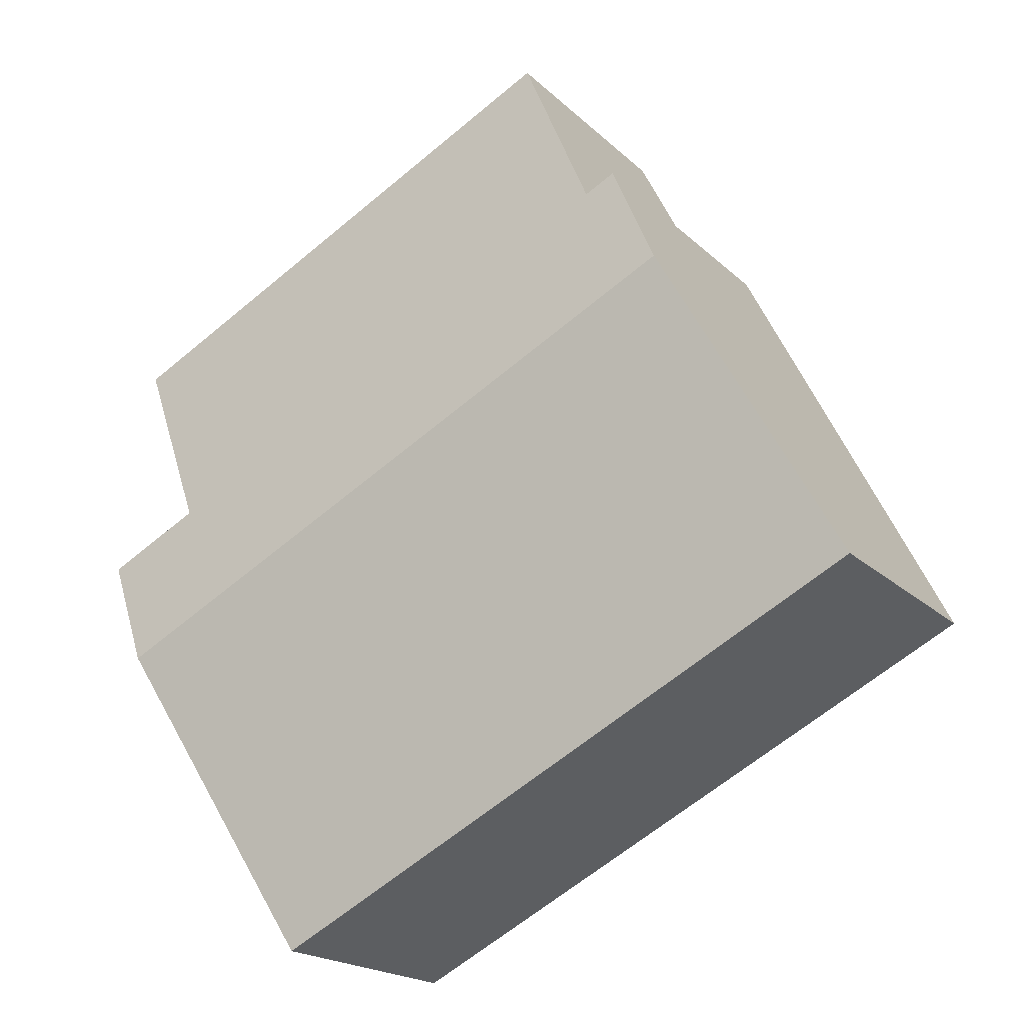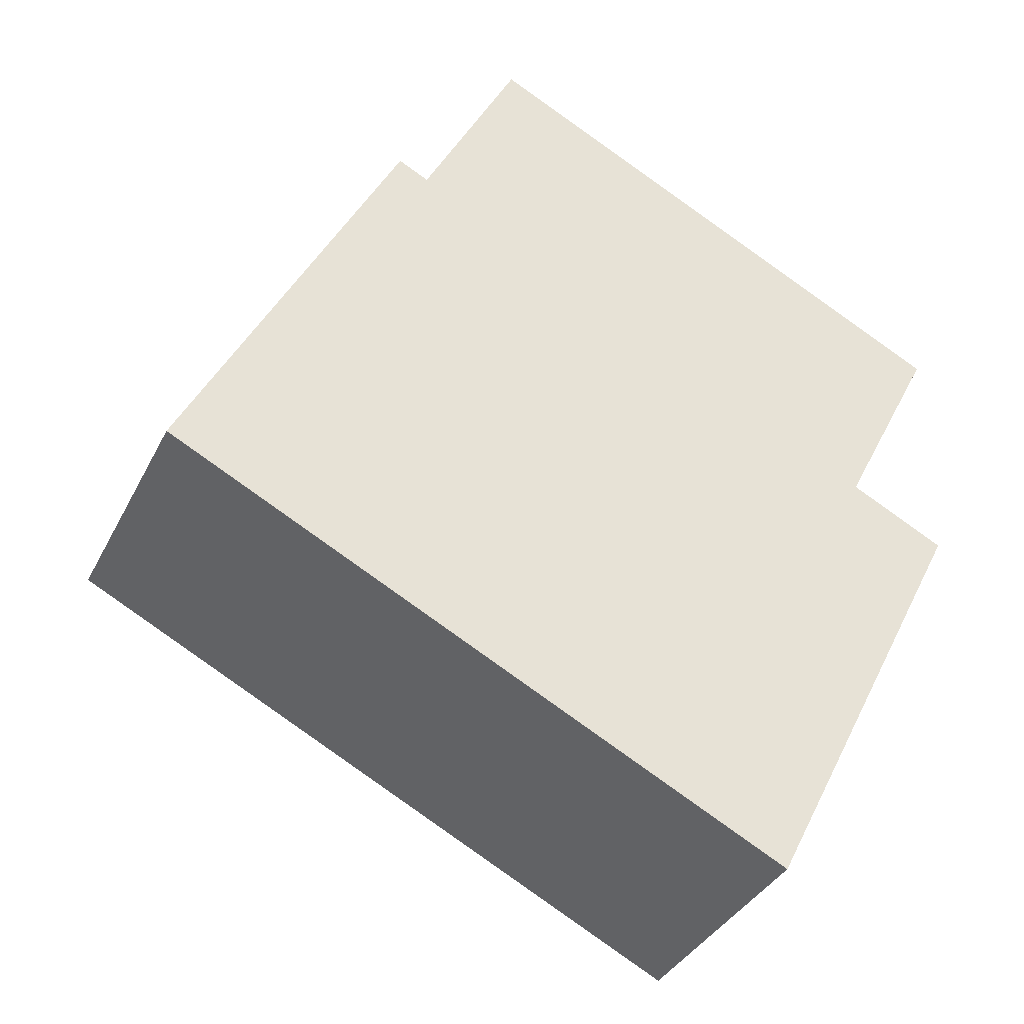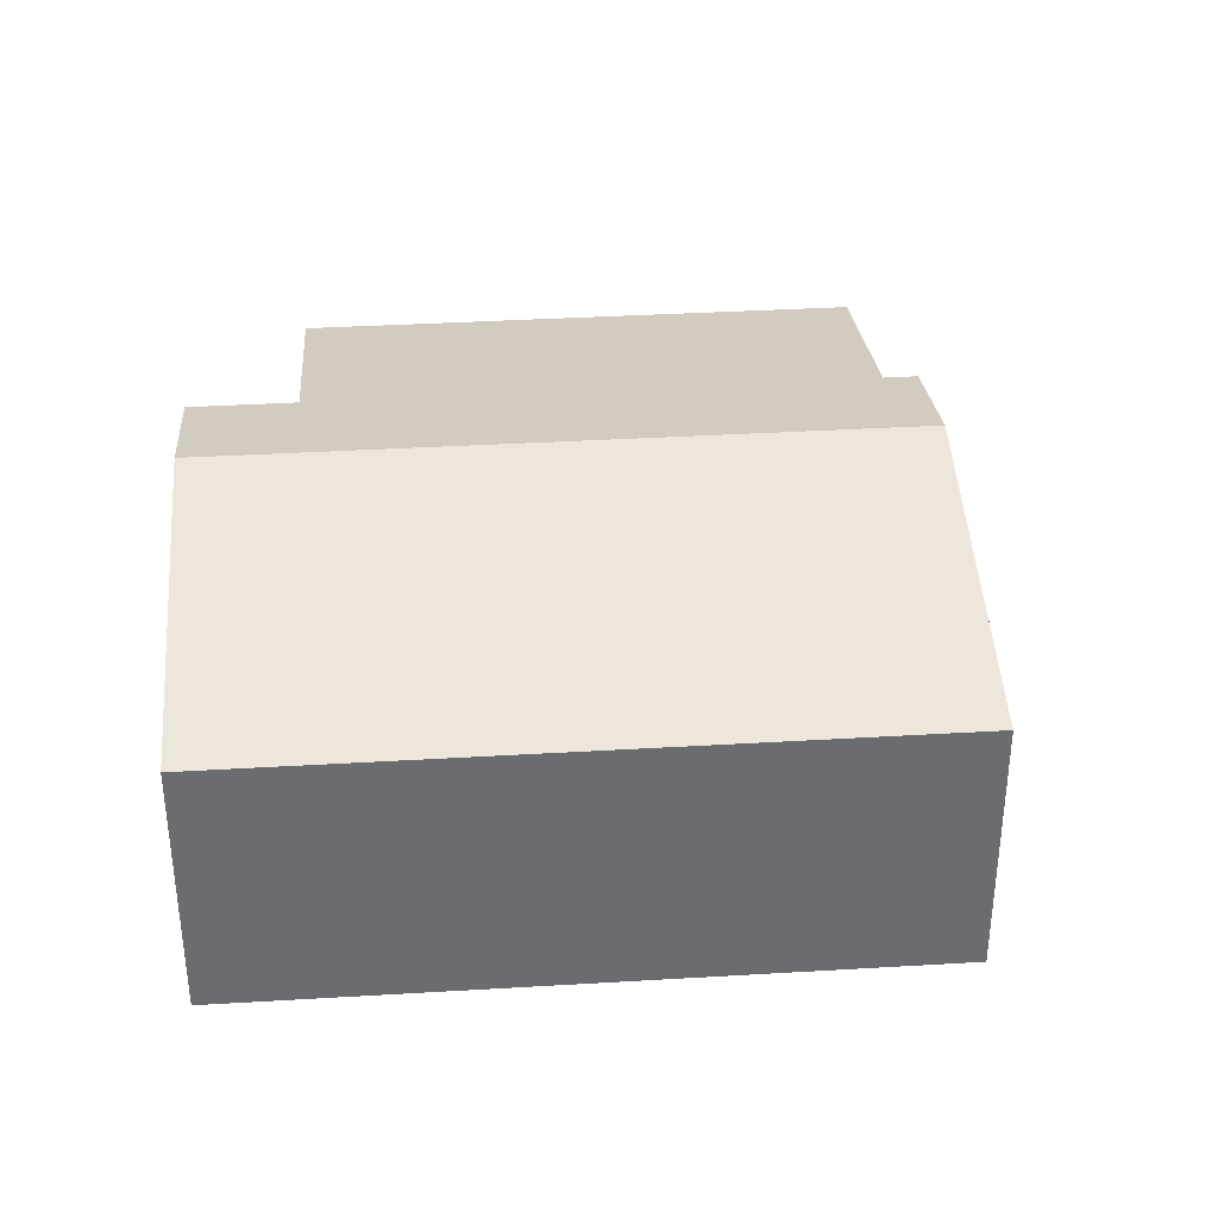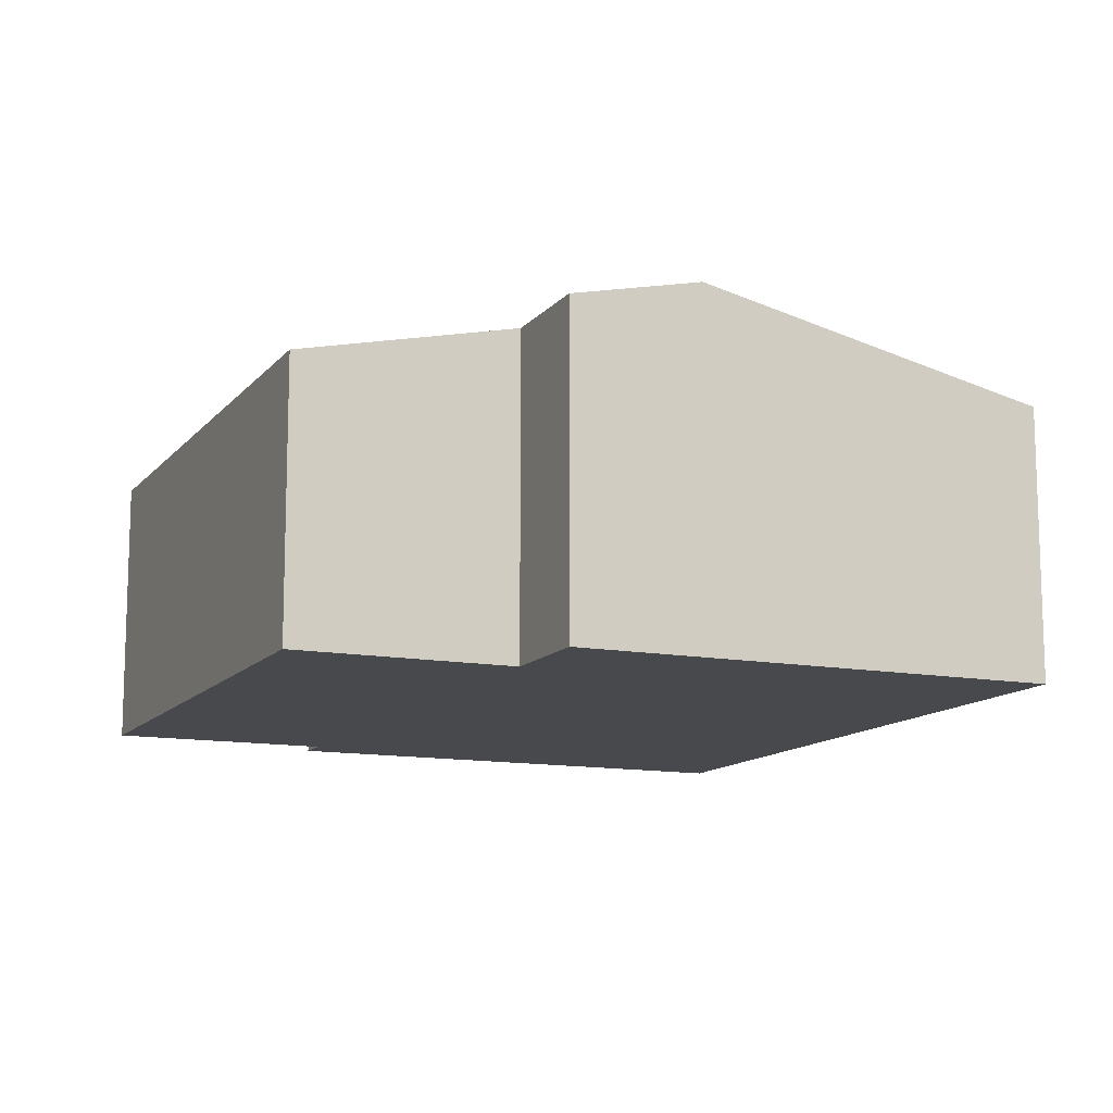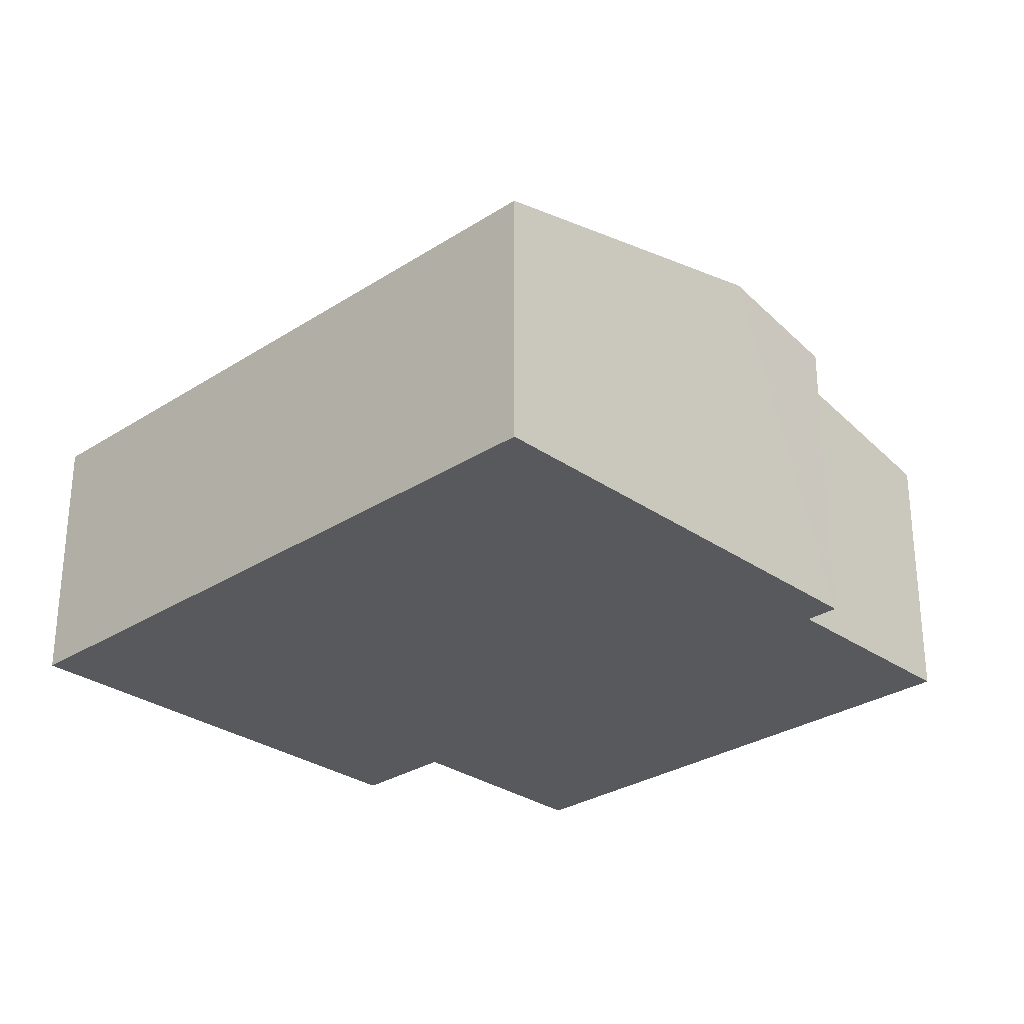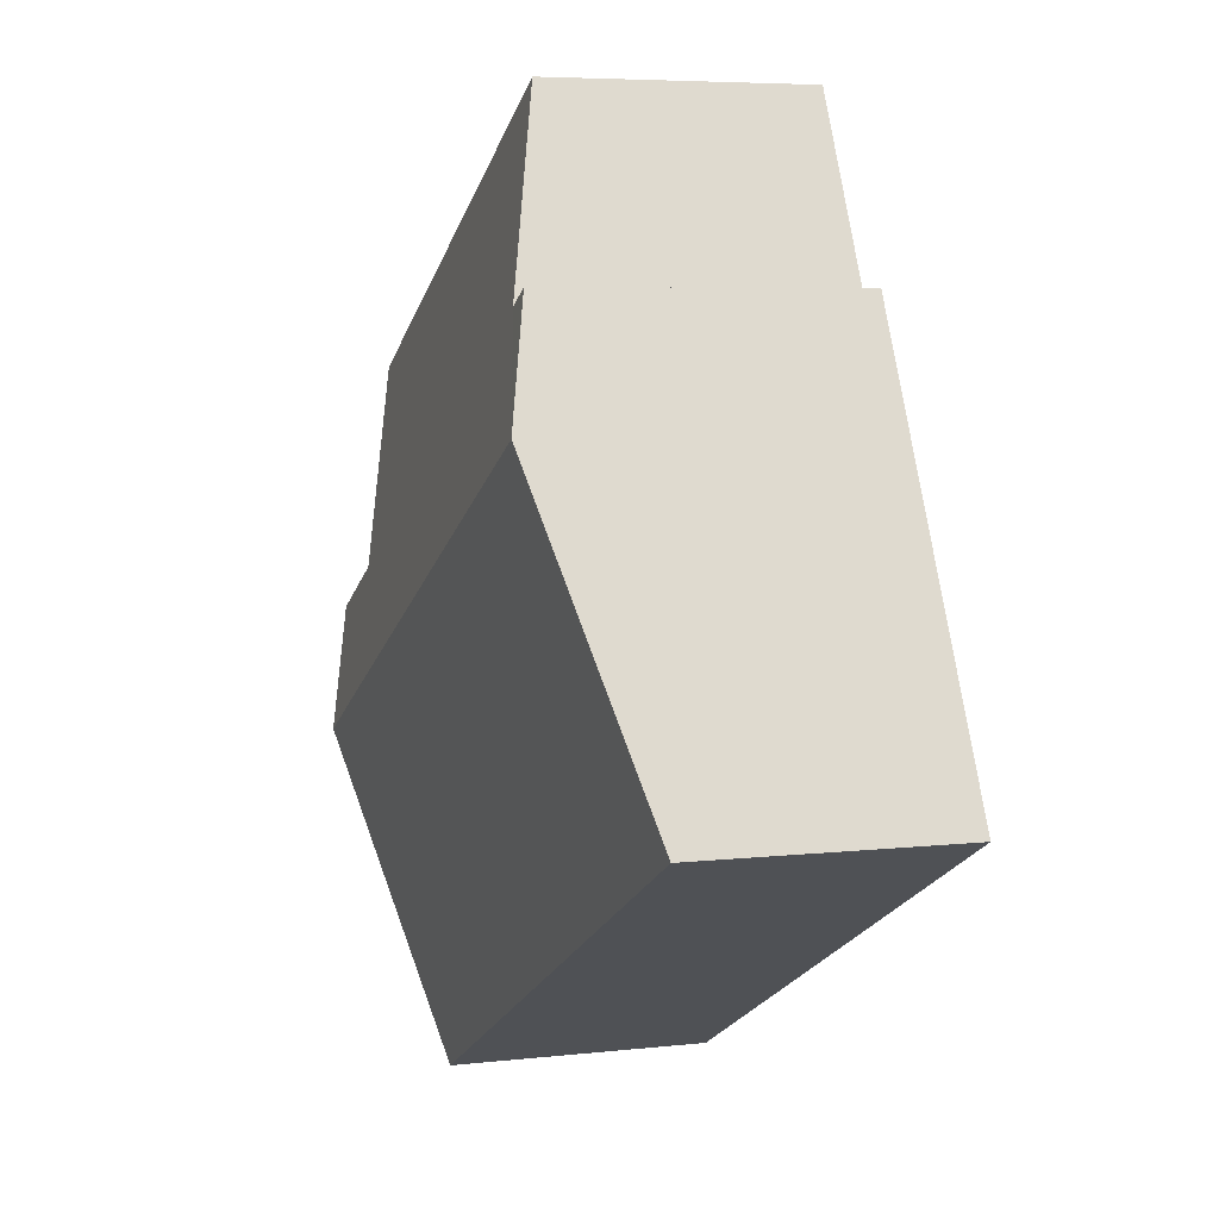
<metadata>
{"format":"obj","ext":"obj","renderer":"f3d","projection":"perspective","resolution":1024,"background":"white","views":[{"elev":-19.4,"azim":-148.9,"up":"+Z"},{"elev":-36.0,"azim":-23.9,"up":"+Z"},{"elev":36.6,"azim":-157.6,"up":"+Y"},{"elev":-12.4,"azim":93.1,"up":"+Y"},{"elev":-29.1,"azim":-109.3,"up":"+Y"},{"elev":6.0,"azim":-108.7,"up":"+Z"}]}
</metadata>
<code>
v  0 2.381 1.458e-16
v  7.04 3.065 -0.044
v  5.623 2.381 -2.845
v  1.417 3.065 2.801
v  7.592 2.381 3.194
v  2.233 2.804 3.728
v  3.11 2.381 5.462
v  6.706 2.809 1.443
v  7.571 2.809 1.005
v  1.957 2.805 3.867
v  1.957 -2.368e-16 3.867
v  2.233 -2.283e-16 3.728
v  3.11 -3.345e-16 5.462
v  7.592 -1.956e-16 3.194
v  6.706 -8.836e-17 1.443
v  7.571 -6.154e-17 1.005
v  1.417 -1.715e-16 2.801
v  0 0 0
v  5.623 1.742e-16 -2.845
v  7.04 2.694e-18 -0.044
g defaultobject
f 1 2 3
f 2 1 4
f 5 6 7
f 6 5 4
f 4 5 8
f 4 8 2
f 2 8 9
f 4 10 6
f 11 6 10
f 6 11 12
f 13 5 7
f 5 13 14
f 15 9 8
f 9 15 16
f 12 7 6
f 7 12 13
f 4 11 10
f 11 4 1
f 11 1 17
f 17 1 18
f 5 15 8
f 15 5 14
f 16 2 9
f 2 16 3
f 3 16 19
f 19 16 20
f 19 1 3
f 1 19 18
f 13 12 14
f 20 18 19
f 18 20 16
f 18 16 15
f 18 15 14
f 18 14 12
f 18 12 11
f 18 11 17

</code>
